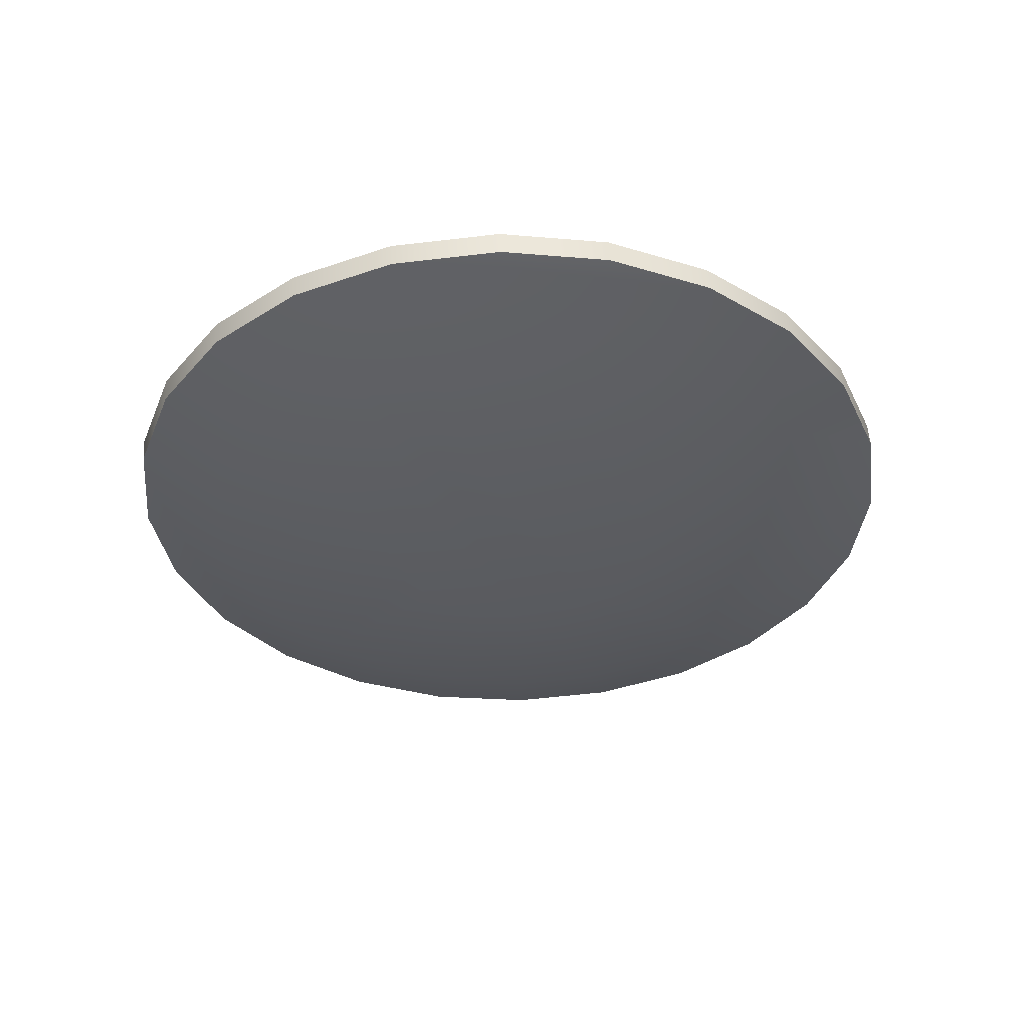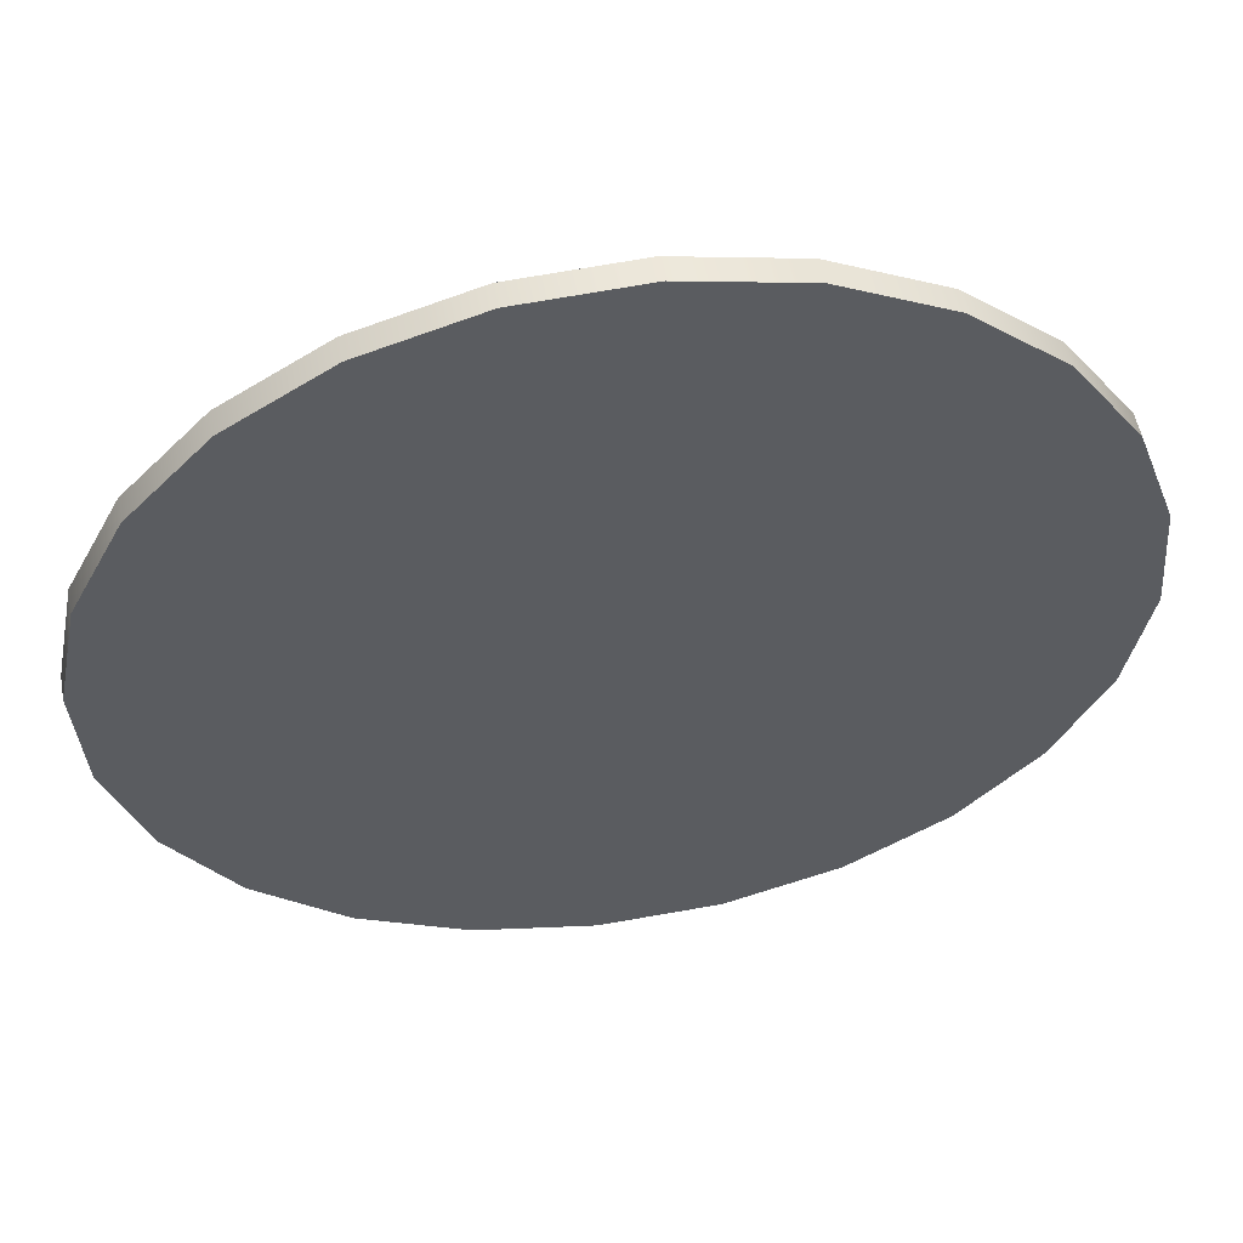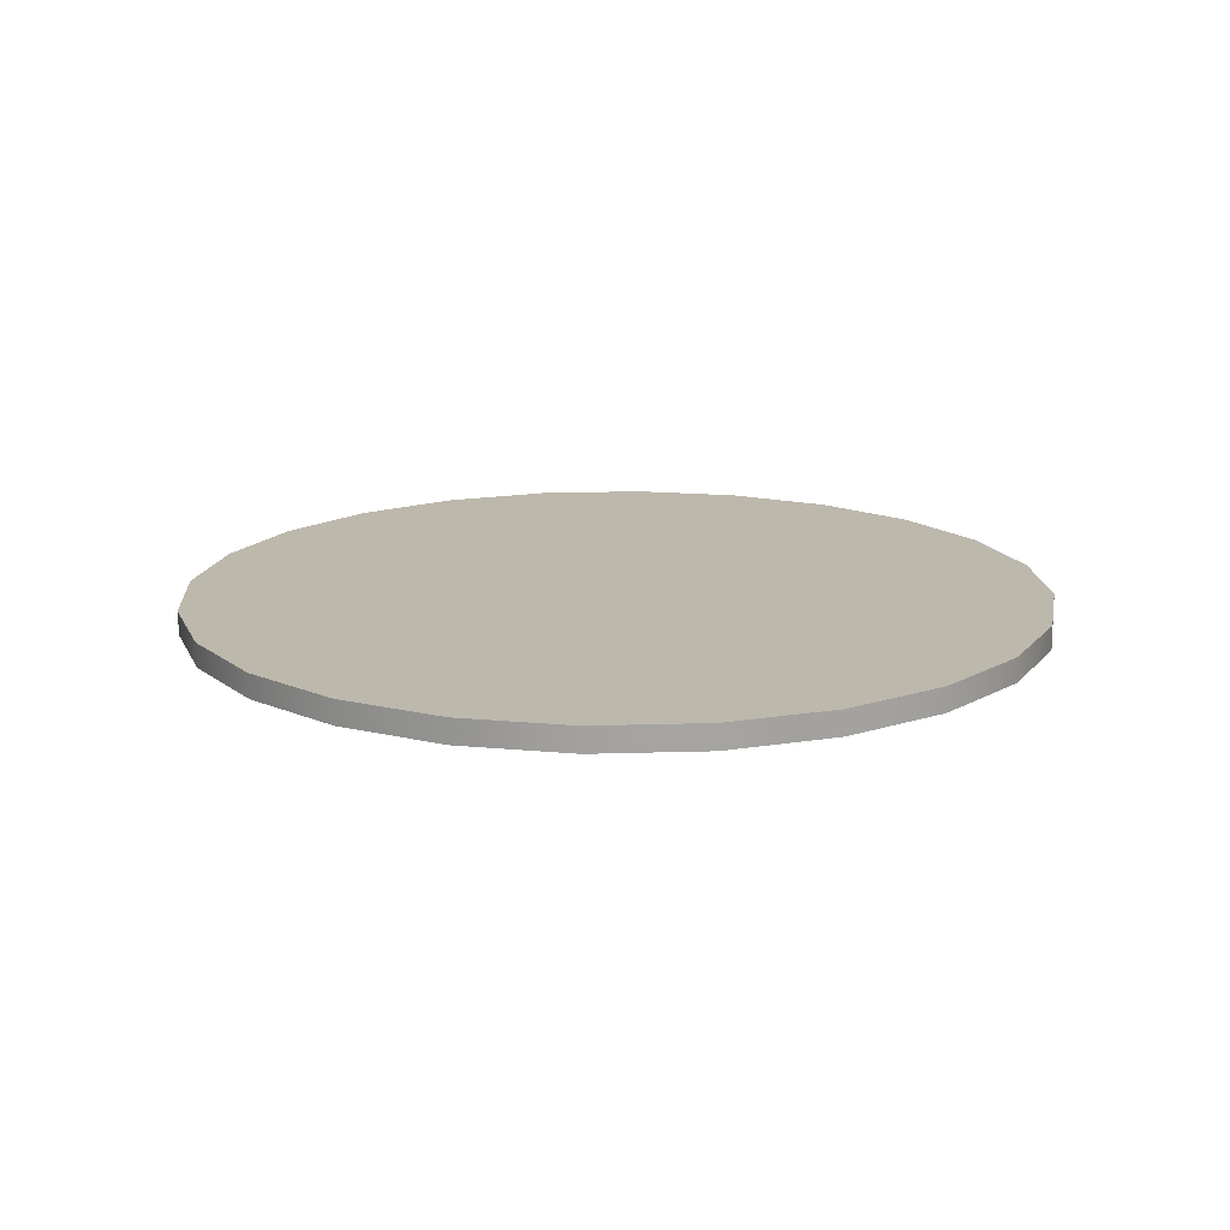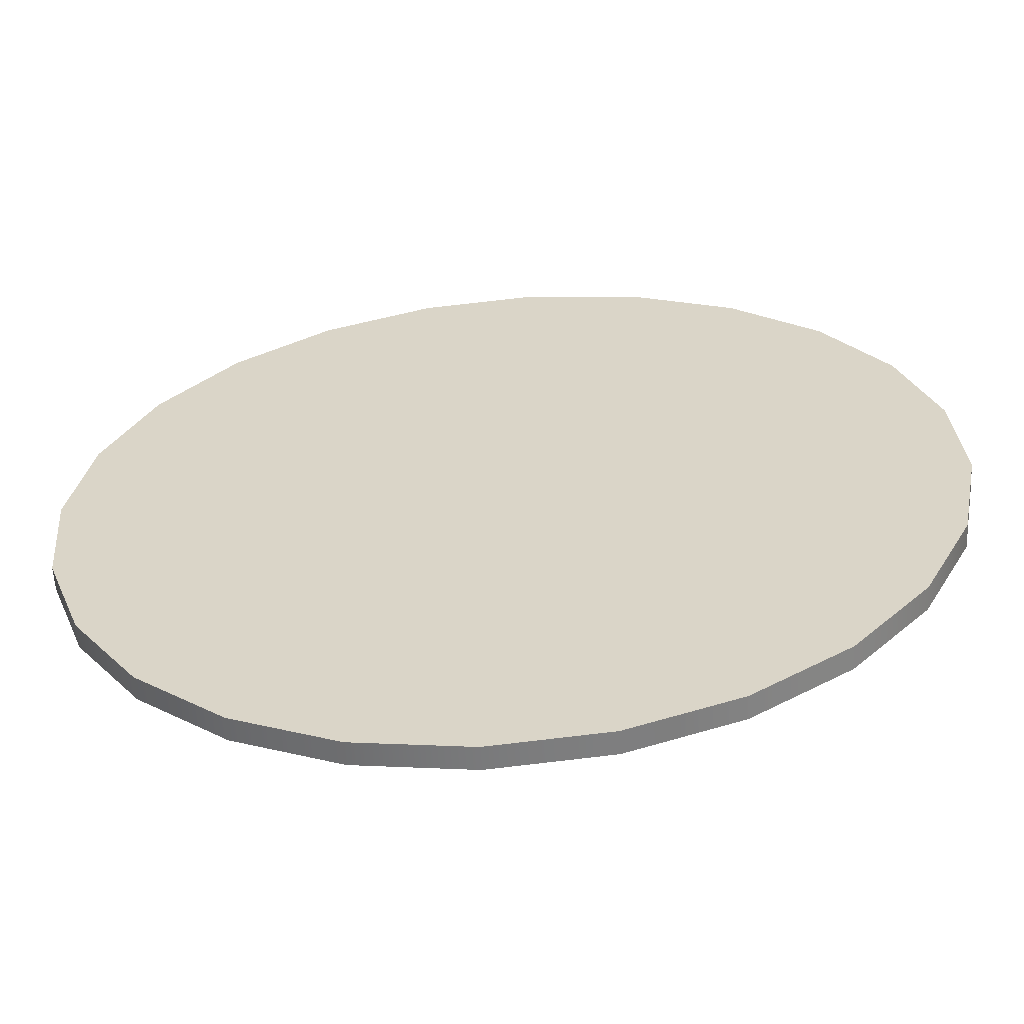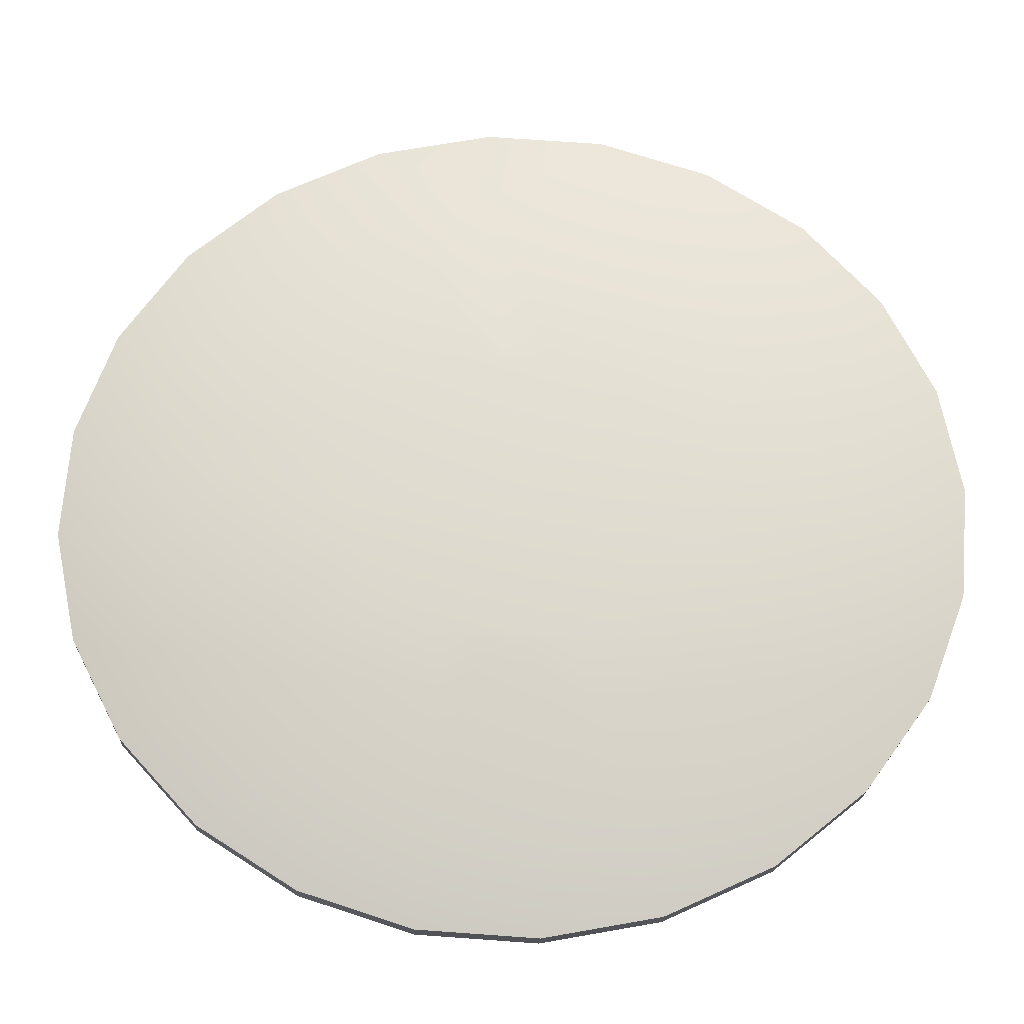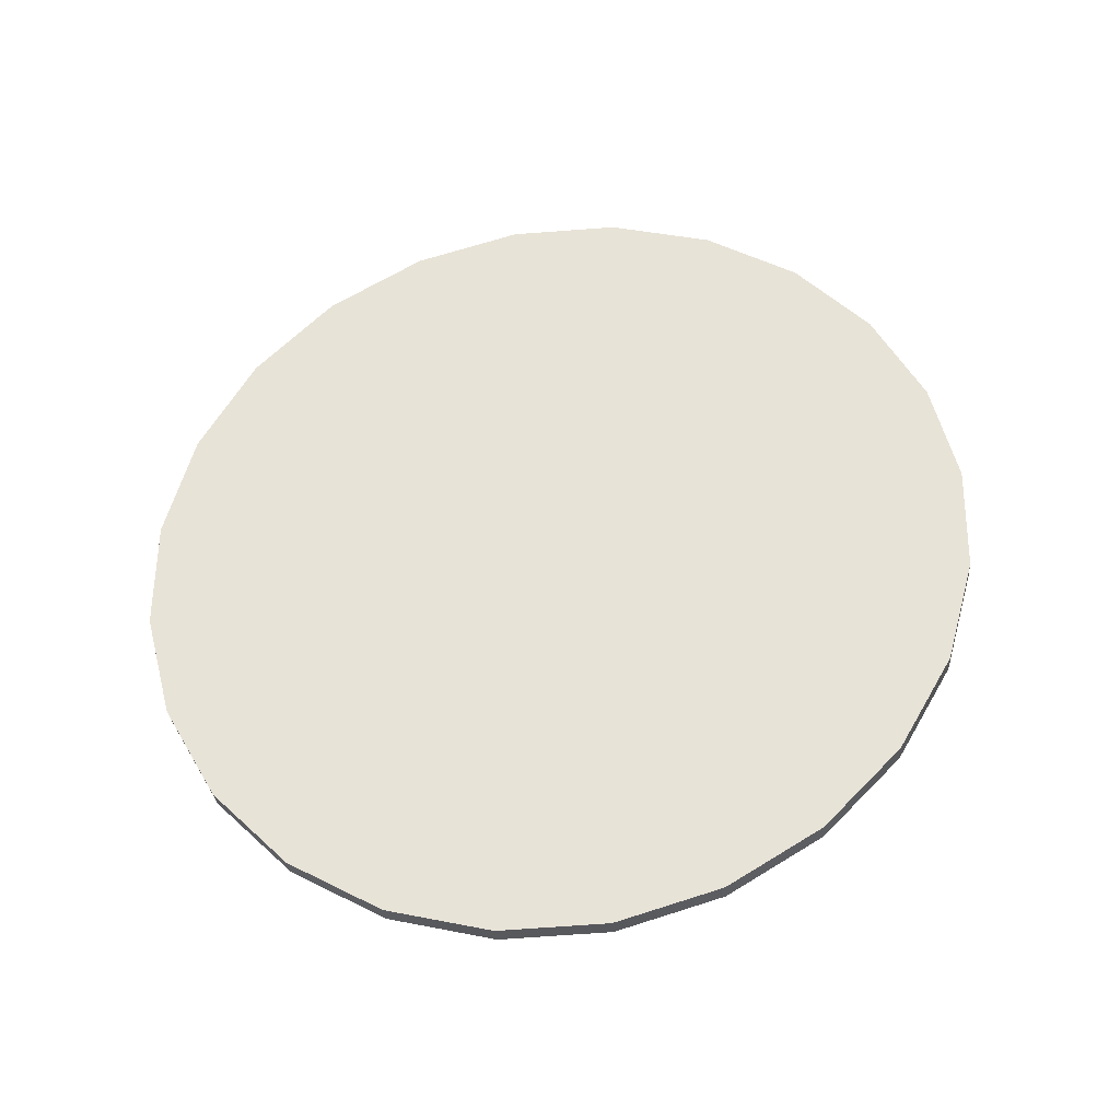
<metadata>
{"format":"obj","ext":"obj","renderer":"f3d","projection":"perspective","resolution":1024,"background":"white","views":[{"elev":-37.8,"azim":117.0,"up":"+Z"},{"elev":51.5,"azim":-5.9,"up":"+Y"},{"elev":11.8,"azim":76.3,"up":"+Z"},{"elev":-60.2,"azim":8.0,"up":"+Y"},{"elev":-19.3,"azim":-177.1,"up":"+Y"},{"elev":58.2,"azim":138.3,"up":"+Z"}]}
</metadata>
<code>
o Mesh1
g Mesh1
v -0.1532 1.41 -0.7434
v -0.06623 1.4 -0.7383
v -0.08321 1.367 -0.7381
v -0.1456 1.425 -0.7435
v -0.269 1.416 -0.7372
v -0.2591 1.402 -0.738
v -0.1646 1.398 -0.7431
v -0.2459 1.392 -0.7389
v -0.1791 1.388 -0.7426
v -0.2302 1.385 -0.7399
v -0.1956 1.383 -0.7418
v -0.213 1.382 -0.7409
v -0.1779 1.306 -0.7344
v -0.2169 1.304 -0.7324
v -0.1696 1.272 -0.7256
v -0.2181 1.269 -0.7231
v -0.2173 1.268 -0.7132
v -0.1687 1.272 -0.7157
v -0.1236 1.287 -0.7277
v -0.1228 1.287 -0.7177
v -0.08338 1.313 -0.7293
v -0.08254 1.313 -0.7193
v -0.05076 1.348 -0.7202
v -0.05159 1.348 -0.7302
v -0.1087 1.339 -0.7374
v -0.141 1.319 -0.7361
v -0.03044 1.389 -0.7304
v -0.02136 1.434 -0.7298
v -0.05894 1.436 -0.7378
v -0.1424 1.441 -0.7433
v -0.2747 1.432 -0.7365
v -0.3549 1.415 -0.7226
v -0.342 1.381 -0.7241
v -0.32 1.35 -0.7259
v -0.2904 1.326 -0.728
v -0.2553 1.31 -0.7303
v -0.2659 1.277 -0.7204
v -0.2651 1.277 -0.7104
v -0.309 1.297 -0.7077
v -0.3458 1.326 -0.705
v -0.3732 1.364 -0.7027
v -0.02961 1.389 -0.7204
v -0.02052 1.434 -0.7199
v -0.02496 1.48 -0.7286
v -0.02412 1.48 -0.7187
v -0.041 1.523 -0.7268
v -0.04017 1.523 -0.7168
v -0.0684 1.561 -0.7245
v -0.06756 1.561 -0.7145
v -0.1044 1.59 -0.7119
v -0.1053 1.591 -0.7219
v -0.1263 1.562 -0.7314
v -0.09669 1.538 -0.7335
v -0.0747 1.508 -0.7354
v -0.06183 1.473 -0.7369
v -0.1437 1.457 -0.7429
v -0.276 1.448 -0.7361
v -0.3578 1.452 -0.7216
v -0.3937 1.454 -0.7097
v -0.3901 1.408 -0.7109
v -0.3741 1.365 -0.7127
v -0.3467 1.327 -0.715
v -0.3098 1.297 -0.7176
v -0.3893 1.408 -0.7009
v -0.3929 1.453 -0.6997
v -0.3838 1.498 -0.6992
v -0.3626 1.54 -0.6994
v -0.3309 1.574 -0.7003
v -0.2906 1.6 -0.7018
v -0.1483 1.61 -0.7091
v -0.1491 1.611 -0.7191
v -0.1615 1.578 -0.7292
v -0.1882 1.504 -0.7395
v -0.1725 1.497 -0.7405
v -0.1593 1.487 -0.7414
v -0.1494 1.473 -0.7422
v -0.2728 1.464 -0.7359
v -0.2744 1.456 -0.736
v -0.3505 1.488 -0.7212
v -0.3846 1.499 -0.7091
v -0.3635 1.54 -0.7093
v -0.3317 1.575 -0.7102
v -0.2914 1.6 -0.7118
v -0.2455 1.616 -0.7139
v -0.2447 1.615 -0.7039
v -0.1722 1.615 -0.7078
v -0.173 1.615 -0.7178
v -0.1969 1.619 -0.7164
v -0.1999 1.585 -0.727
v -0.1807 1.581 -0.7281
v -0.2054 1.507 -0.7385
v -0.1968 1.506 -0.739
v -0.2228 1.506 -0.7376
v -0.2393 1.501 -0.7369
v -0.2538 1.491 -0.7363
v -0.2652 1.479 -0.736
v -0.3335 1.521 -0.7214
v -0.308 1.549 -0.7221
v -0.2757 1.57 -0.7233
v -0.2388 1.582 -0.725
v -0.1961 1.619 -0.7064
f 87 88 101 86
f 72 92 91 90
f 71 87 86 70
f 71 90 89 88
f 89 91 93 100
f 85 101 88 84
f 70 86 85 69
f 51 71 70 50
f 50 68 67 49
f 52 72 71 51
f 48 51 50 49
f 89 100 84 88
f 94 99 100 93
f 69 85 84 83
f 50 70 69 68
f 73 94 93 92
f 52 74 73 72
f 48 53 52 51
f 46 48 49 47
f 84 100 99 83
f 95 98 99 94
f 69 83 82 68
f 74 95 94 73
f 22 39 38 20
f 53 75 74 52
f 46 54 53 48
f 15 19 20 18
f 49 67 66 47
f 44 46 47 45
f 83 99 98 82
f 96 97 98 95
f 68 82 81 67
f 75 96 95 74
f 18 20 38 17
f 15 18 17 16
f 54 76 75 53
f 44 55 54 46
f 13 26 19 15
f 19 21 22 20
f 47 66 65 45
f 28 44 45 43
f 42 43 64 41
f 82 98 97 81
f 77 79 97 96
f 67 81 80 66
f 76 77 96 75
f 17 38 37 16
f 13 15 16 14
f 11 13 14 12
f 55 56 76 54
f 9 26 13 11
f 29 55 44 28
f 19 26 25 21
f 28 43 42 27
f 21 24 23 22
f 45 65 64 43
f 80 81 97 79
f 66 80 59 65
f 56 78 77 76
f 23 40 39 22
f 38 39 63 37
f 16 37 36 14
f 9 11 12 10
f 30 56 55 29
f 7 25 26 9
f 2 29 28 27
f 21 25 3 24
f 24 27 42 23
f 60 64 65 59
f 59 80 79 58
f 30 57 78 56
f 23 42 41 40
f 40 62 63 39
f 36 37 63 35
f 12 14 36 10
f 7 9 10 8
f 4 30 29 2
f 3 25 7 1
f 2 27 24 3
f 61 41 64 60
f 32 60 59 58
f 58 79 78 57
f 41 61 62 40
f 35 63 62 34
f 10 36 35 8
f 1 7 8 6
f 3 1 4 2
f 30 31 57
f 33 61 60 32
f 5 31 30 4
f 32 58 57 31
f 34 62 61 33
f 8 35 34 6
f 1 6 5 4
f 5 33 32 31
f 6 34 33 5
f 78 79 77
f 90 91 89
f 92 93 91
f 85 86 101
f 92 72 73
f 90 71 72
f 71 88 87

</code>
